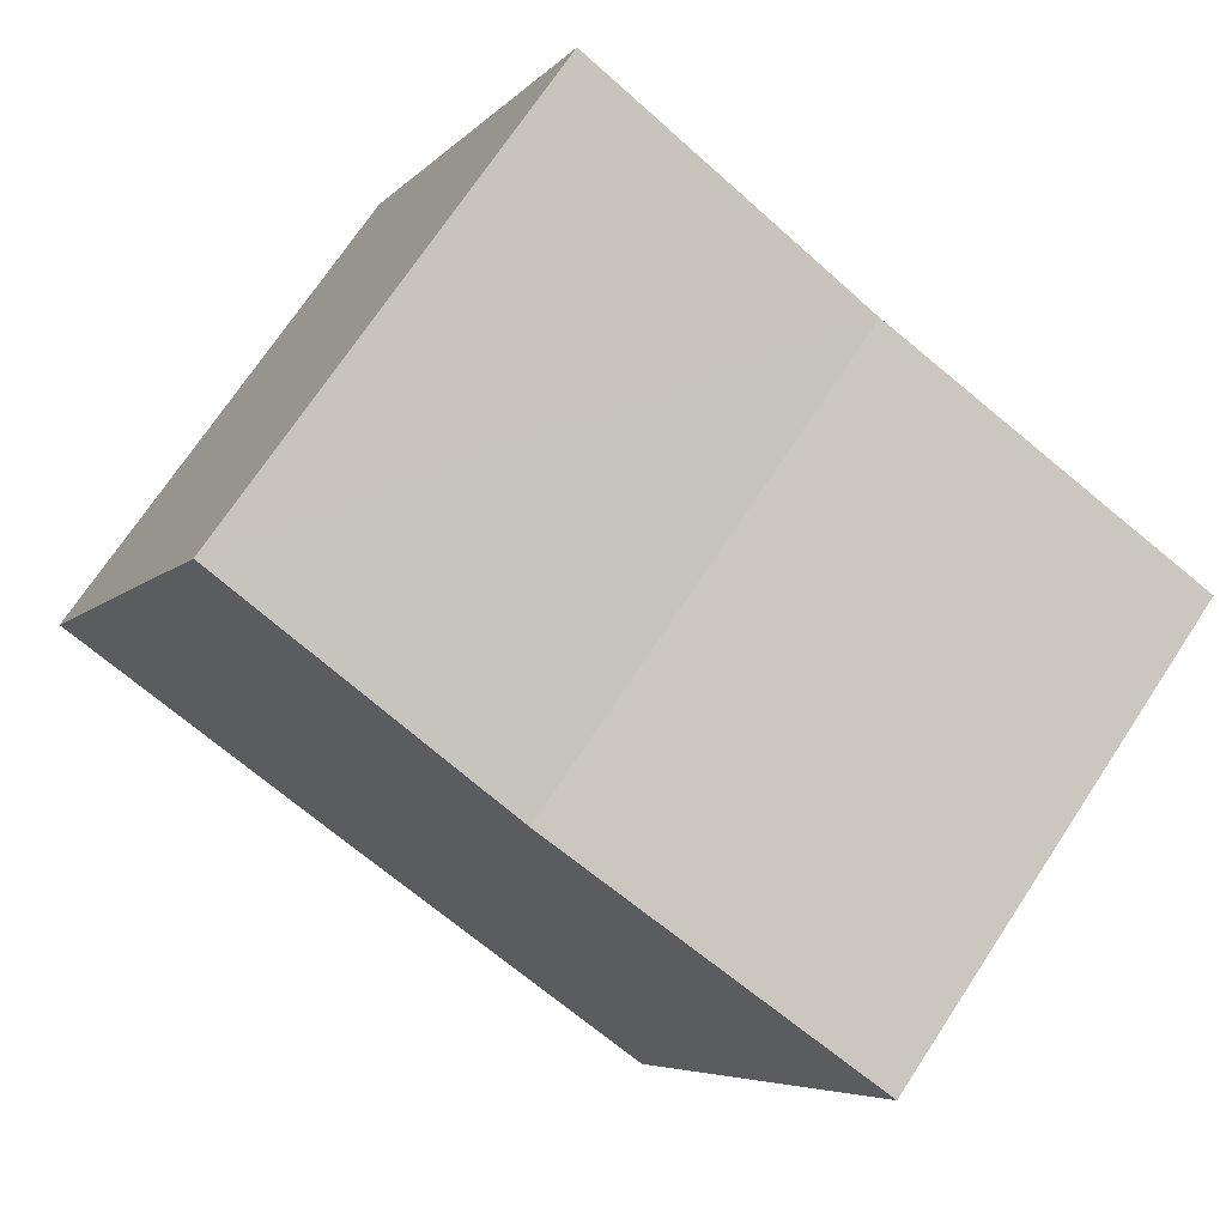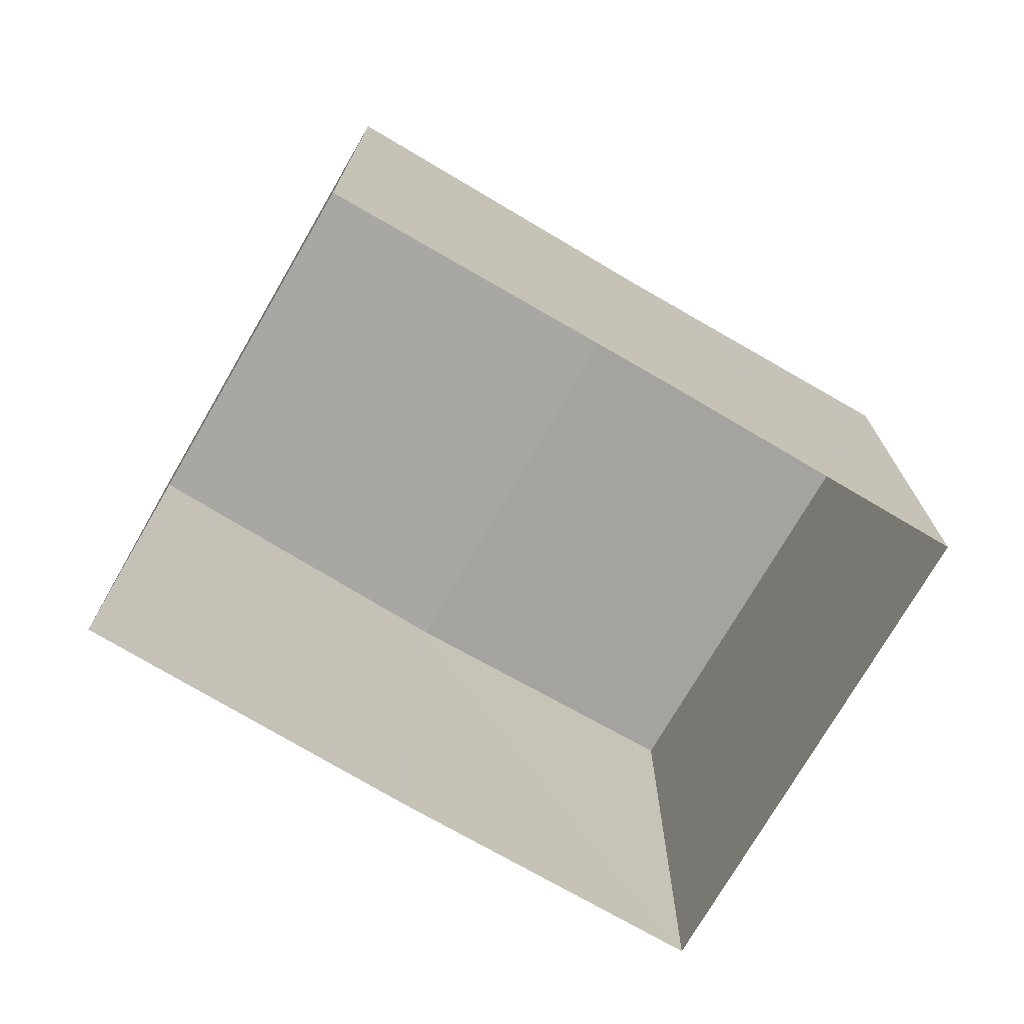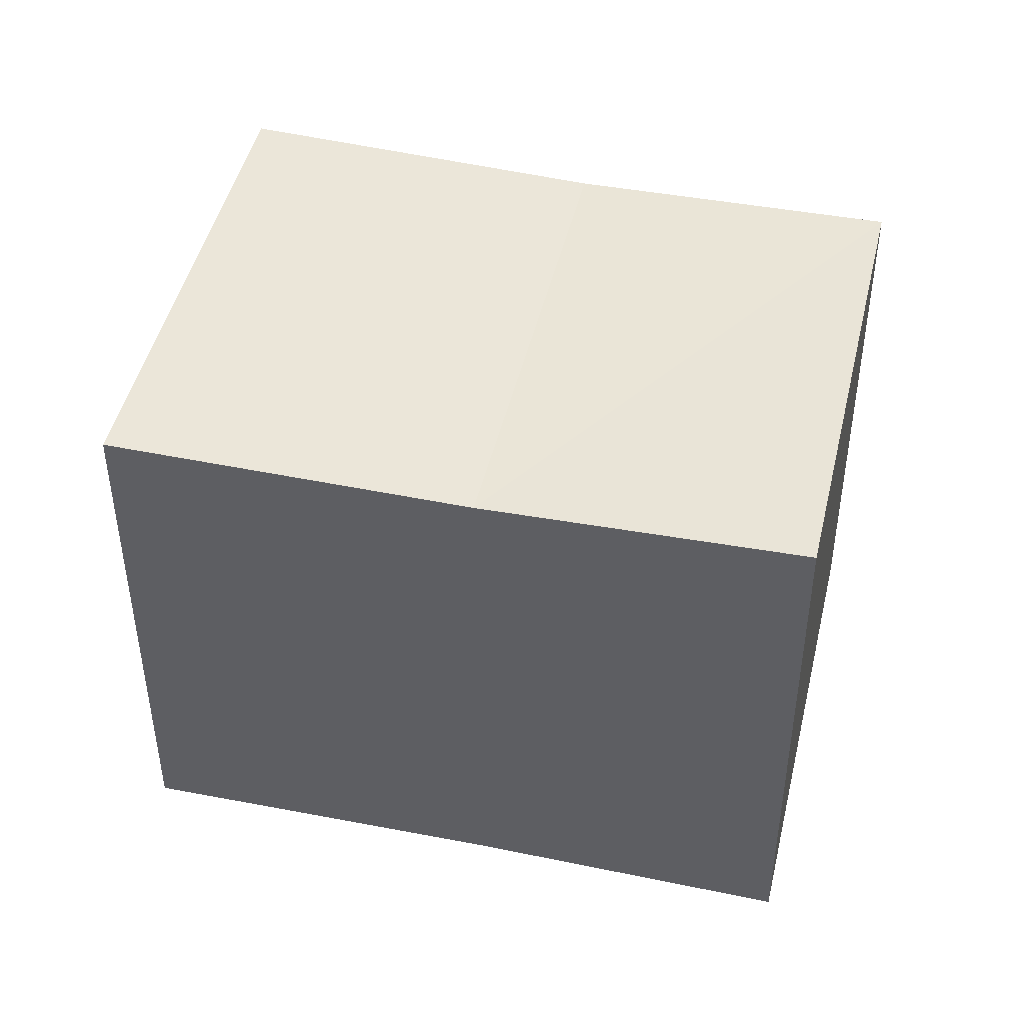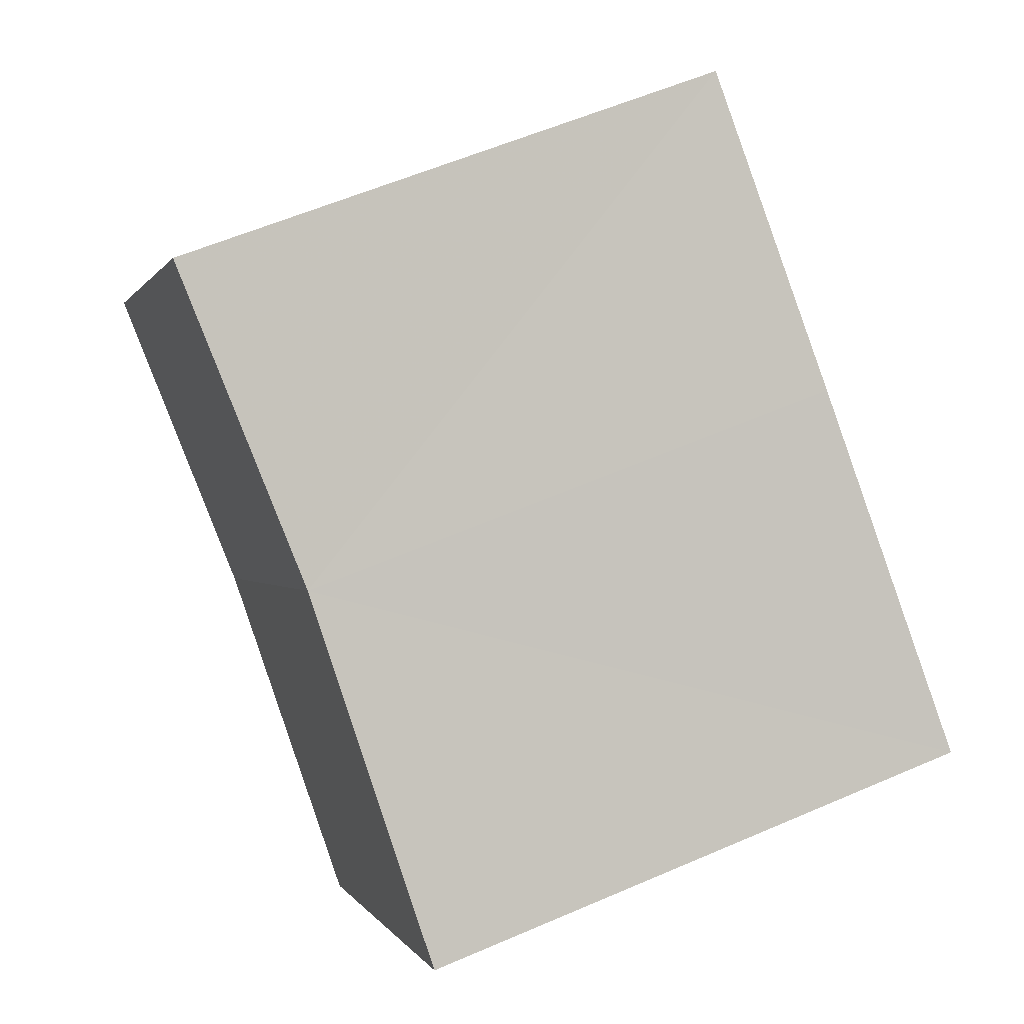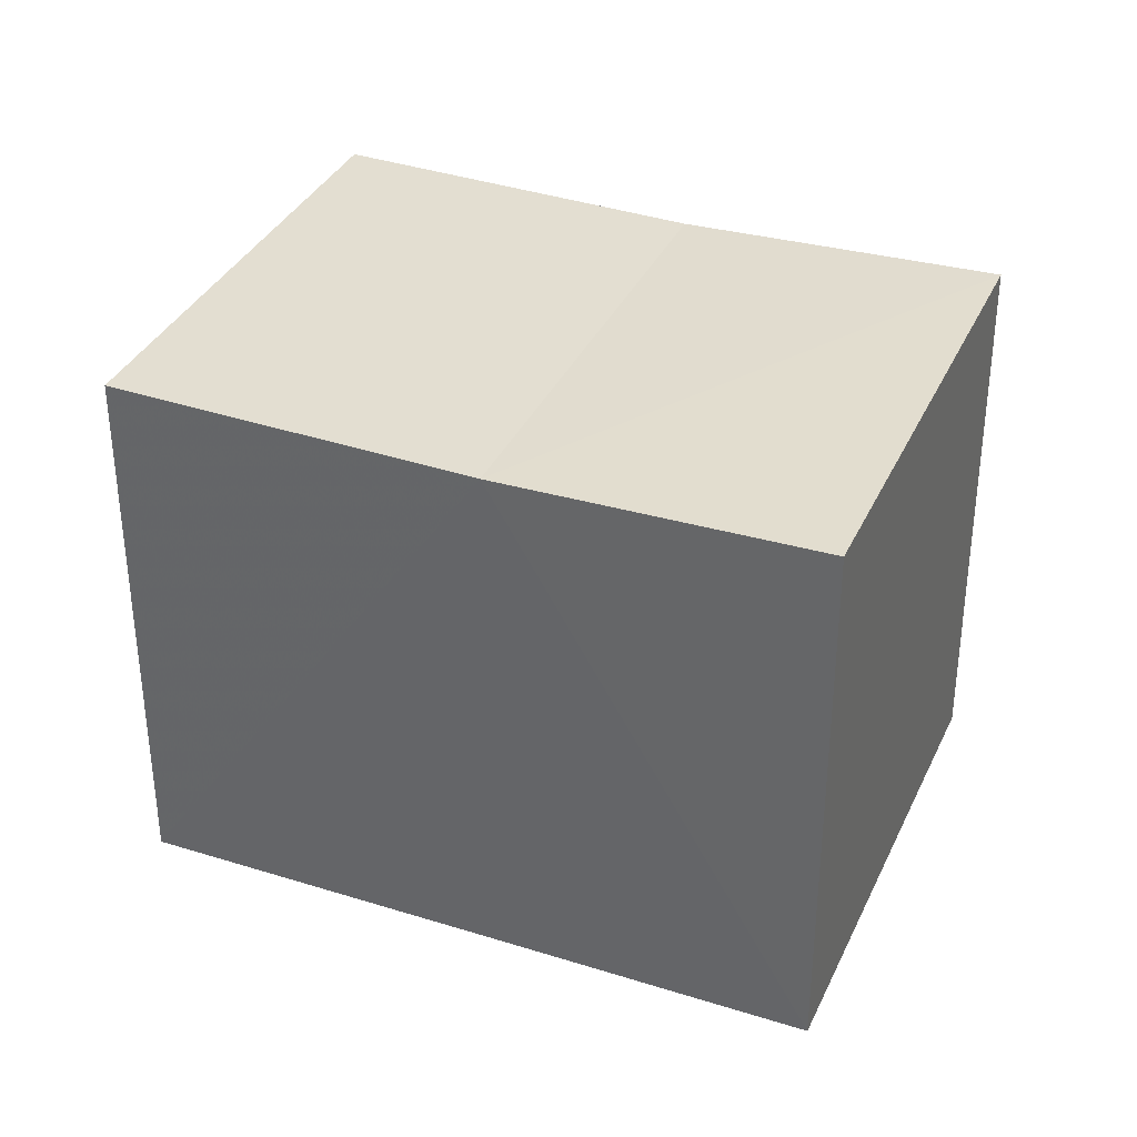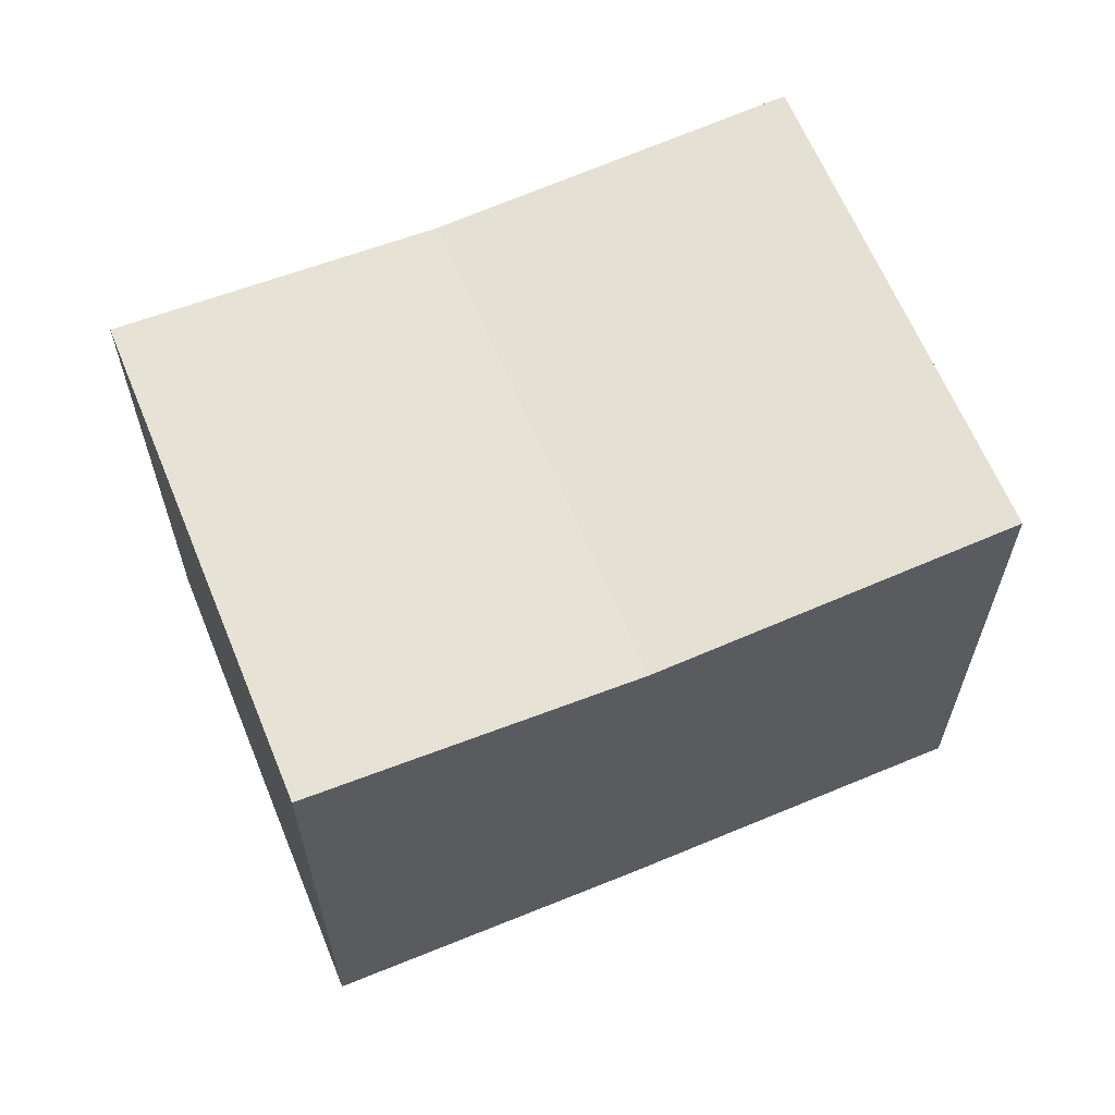
<metadata>
{"format":"obj","ext":"obj","renderer":"f3d","projection":"perspective","resolution":1024,"background":"white","views":[{"elev":-5.3,"azim":-20.7,"up":"+Y"},{"elev":-73.8,"azim":113.9,"up":"+Z"},{"elev":46.0,"azim":157.5,"up":"+Z"},{"elev":56.8,"azim":65.6,"up":"+Y"},{"elev":35.4,"azim":166.6,"up":"+Z"},{"elev":64.1,"azim":-58.2,"up":"+Z"}]}
</metadata>
<code>
v 1.203e+05 7.871e+05 13.03
v 1.203e+05 7.871e+05 13.03
v 1.203e+05 7.871e+05 13.03
v 1.203e+05 7.871e+05 13.03
v 1.203e+05 7.871e+05 13.03
v 1.203e+05 7.871e+05 13.03
v 1.203e+05 7.871e+05 21.03
v 1.203e+05 7.871e+05 20.88
v 1.203e+05 7.871e+05 21.04
v 1.203e+05 7.871e+05 20.89
v 1.203e+05 7.871e+05 21.04
v 1.203e+05 7.871e+05 21.04
f 1 2 3
f 4 1 3
f 2 5 3
f 5 6 3
f 7 8 9
f 8 10 9
f 8 11 10
f 12 11 8
f 8 5 2
f 8 7 5
f 7 6 5
f 7 9 6
f 10 3 6
f 9 10 6
f 10 4 3
f 10 11 4
f 12 1 4
f 11 12 4
f 8 2 1
f 12 8 1

</code>
